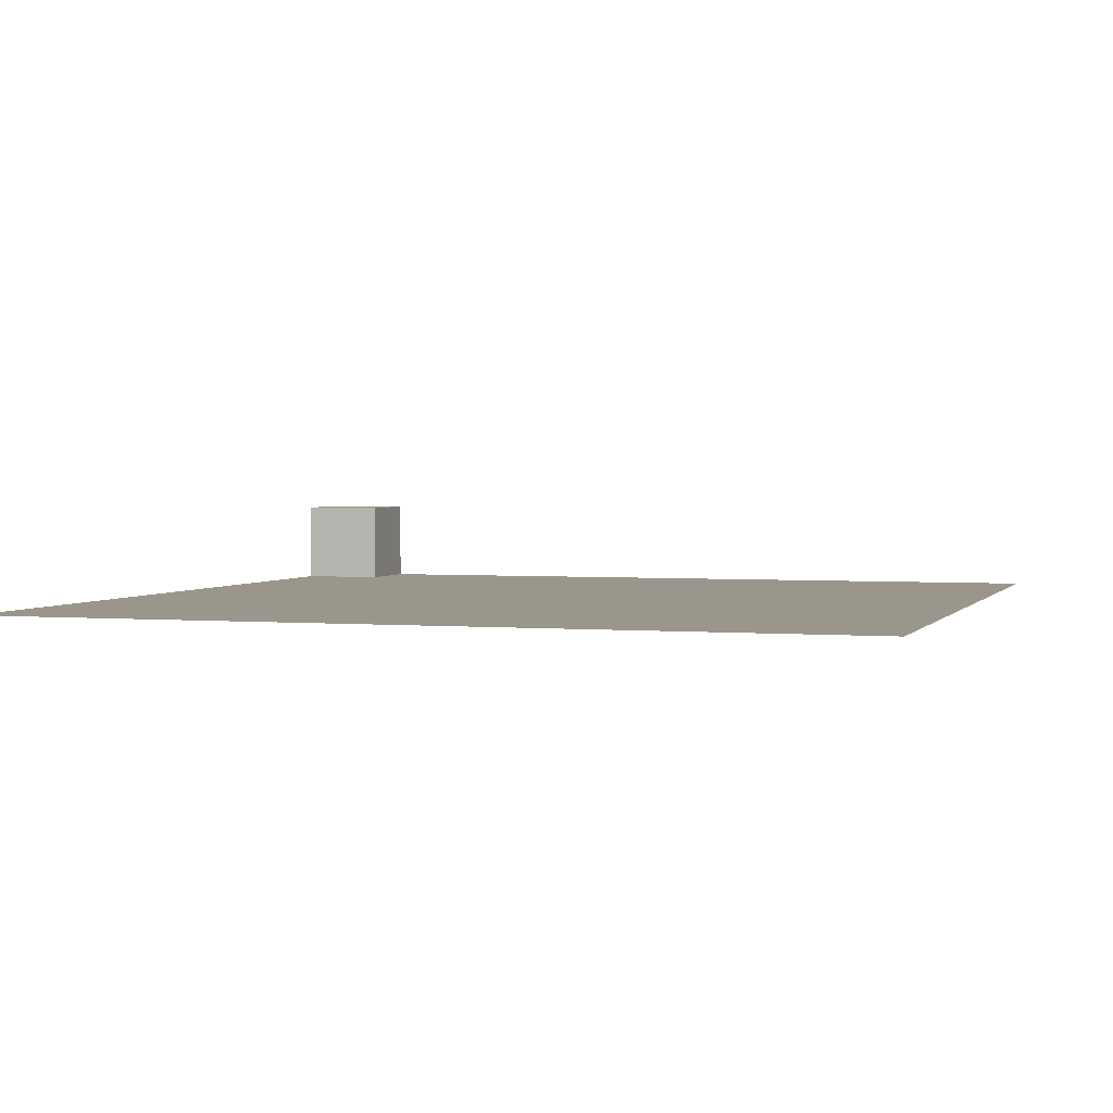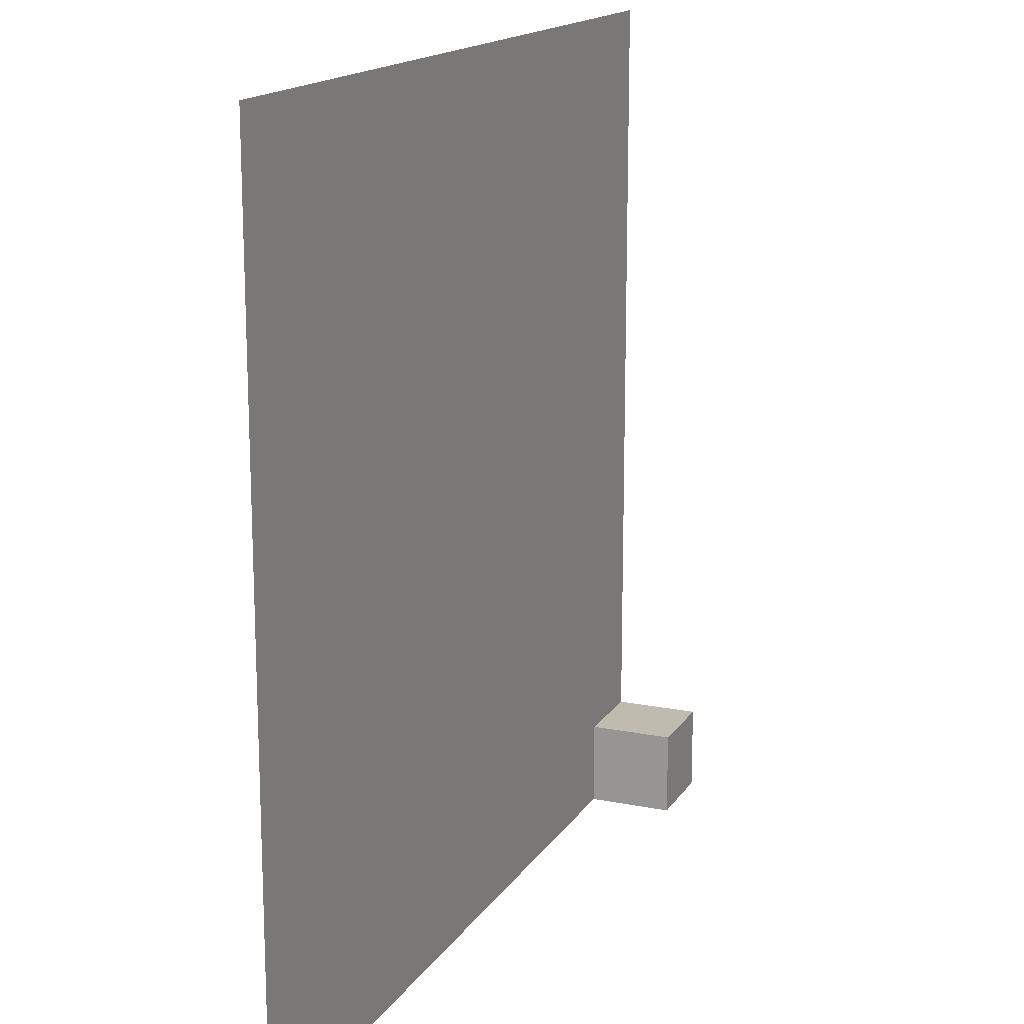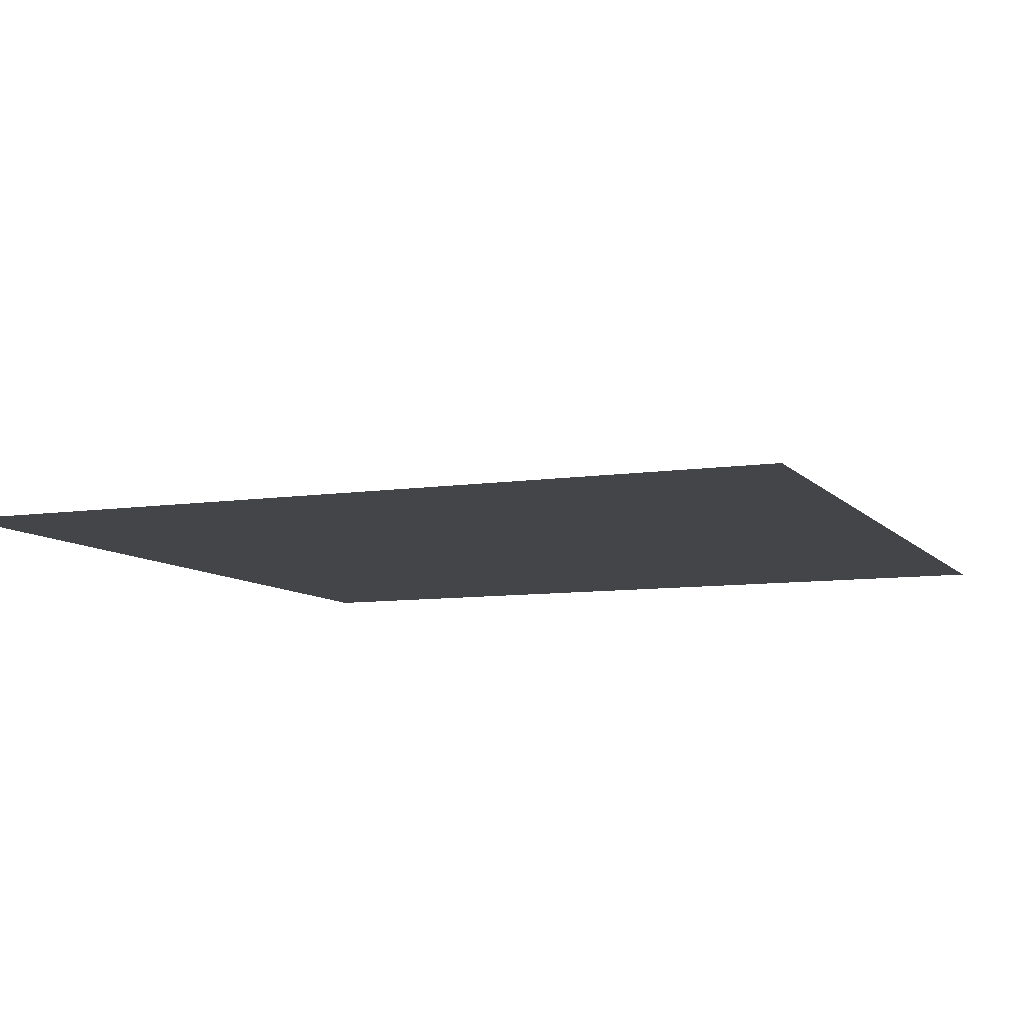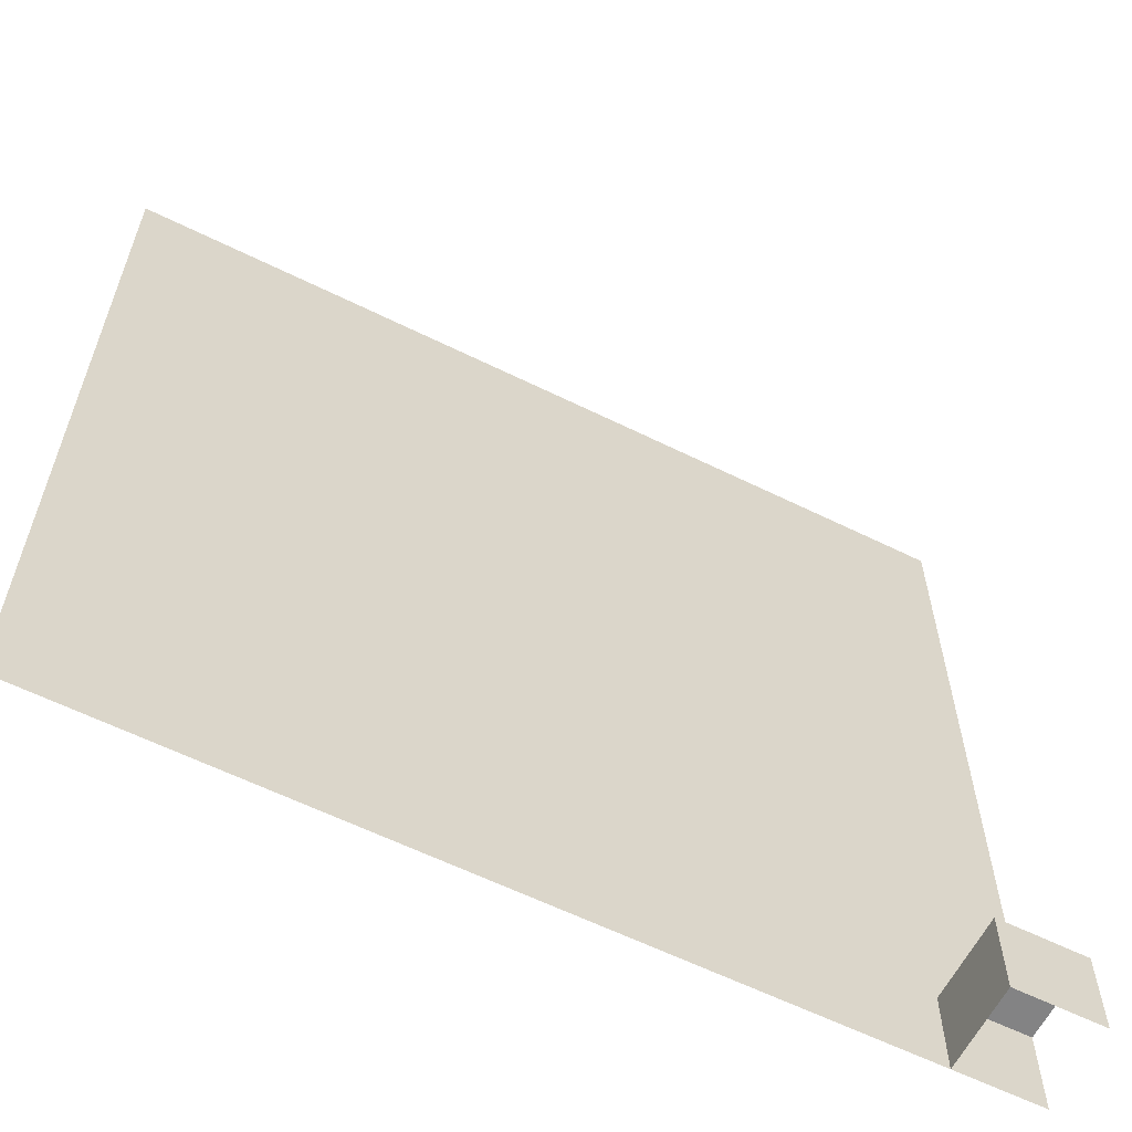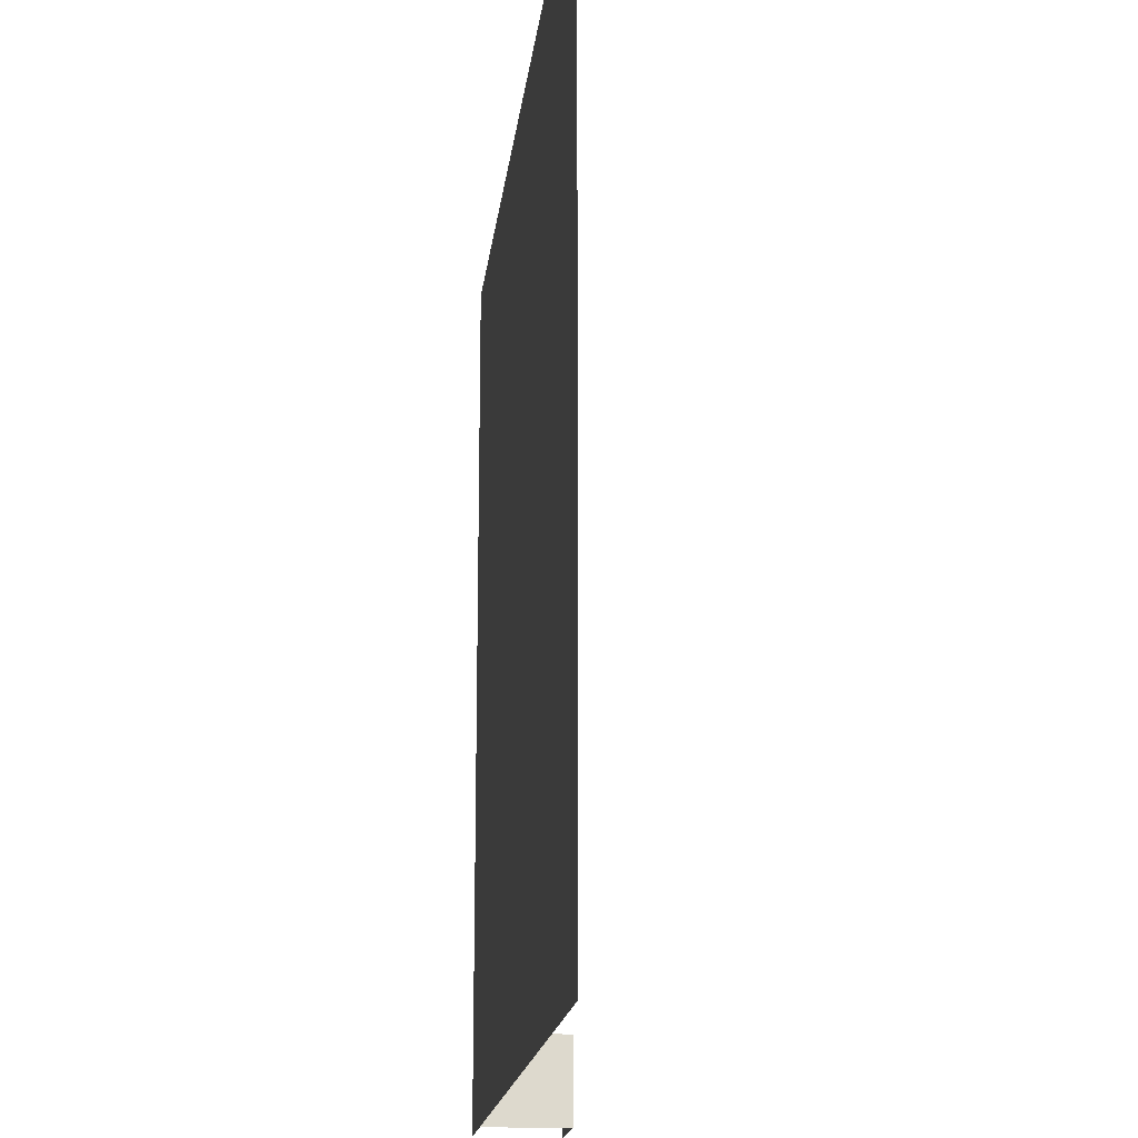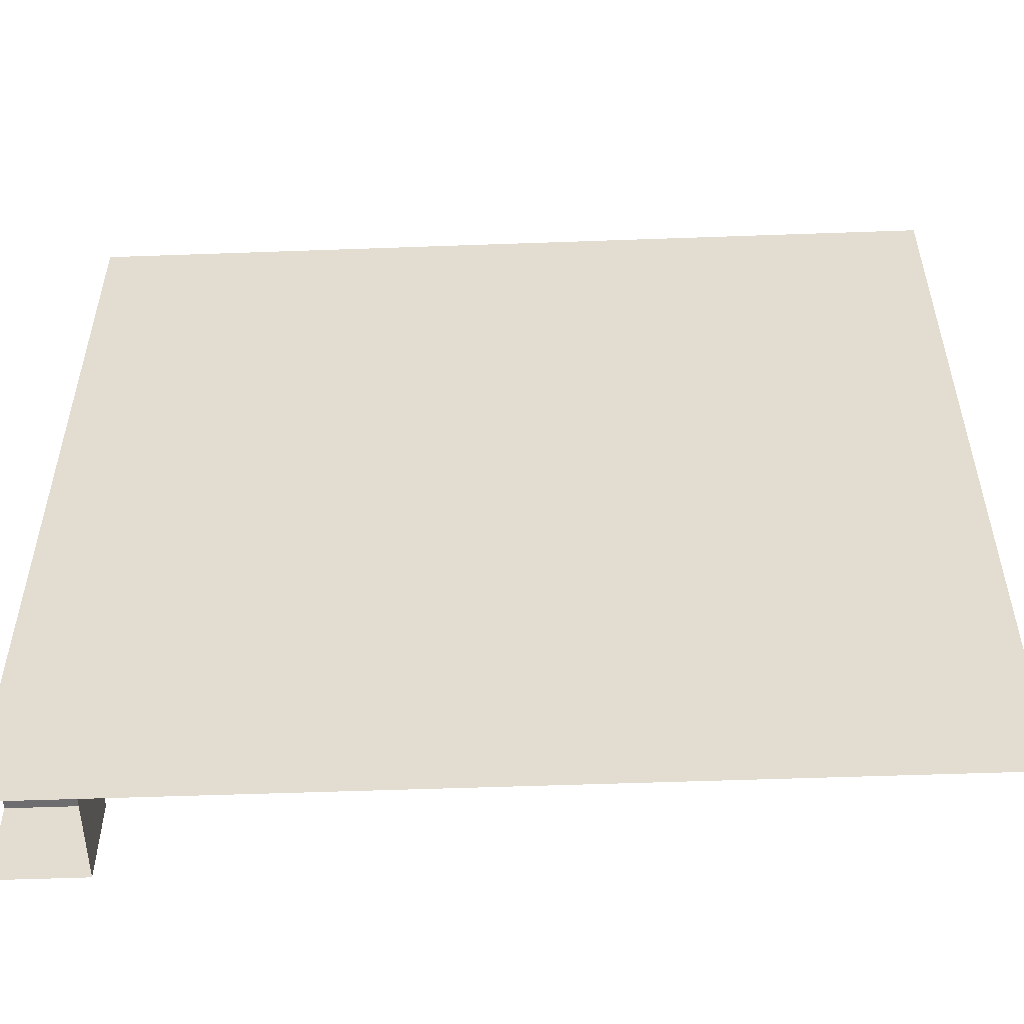
<metadata>
{"format":"obj","ext":"obj","renderer":"f3d","projection":"perspective","resolution":1024,"background":"white","views":[{"elev":2.3,"azim":17.5,"up":"+Y"},{"elev":16.1,"azim":112.4,"up":"+Z"},{"elev":-8.7,"azim":22.4,"up":"+Y"},{"elev":-61.1,"azim":153.3,"up":"+Z"},{"elev":-17.4,"azim":83.5,"up":"+Z"},{"elev":-54.1,"azim":2.2,"up":"+Z"}]}
</metadata>
<code>
o Cube
v 0.5 0.4 -0.5
v -0.5 0.5 -0.5
v -0.5 0.5 -0.4
v 0.5 0.4 0.5
v -0.4 0.5 -0.4
v -0.5 0.4 -0.5
v -0.4 0.5 -0.5
v -0.5 0.4 0.5
v -0.5 0.4 -0.4
v -0.4 0.4 -0.4
v -0.4 0.4 -0.5
f 8 4 1 6
f 7 2 3 5
f 7 5 10 11
f 5 3 9 10

</code>
